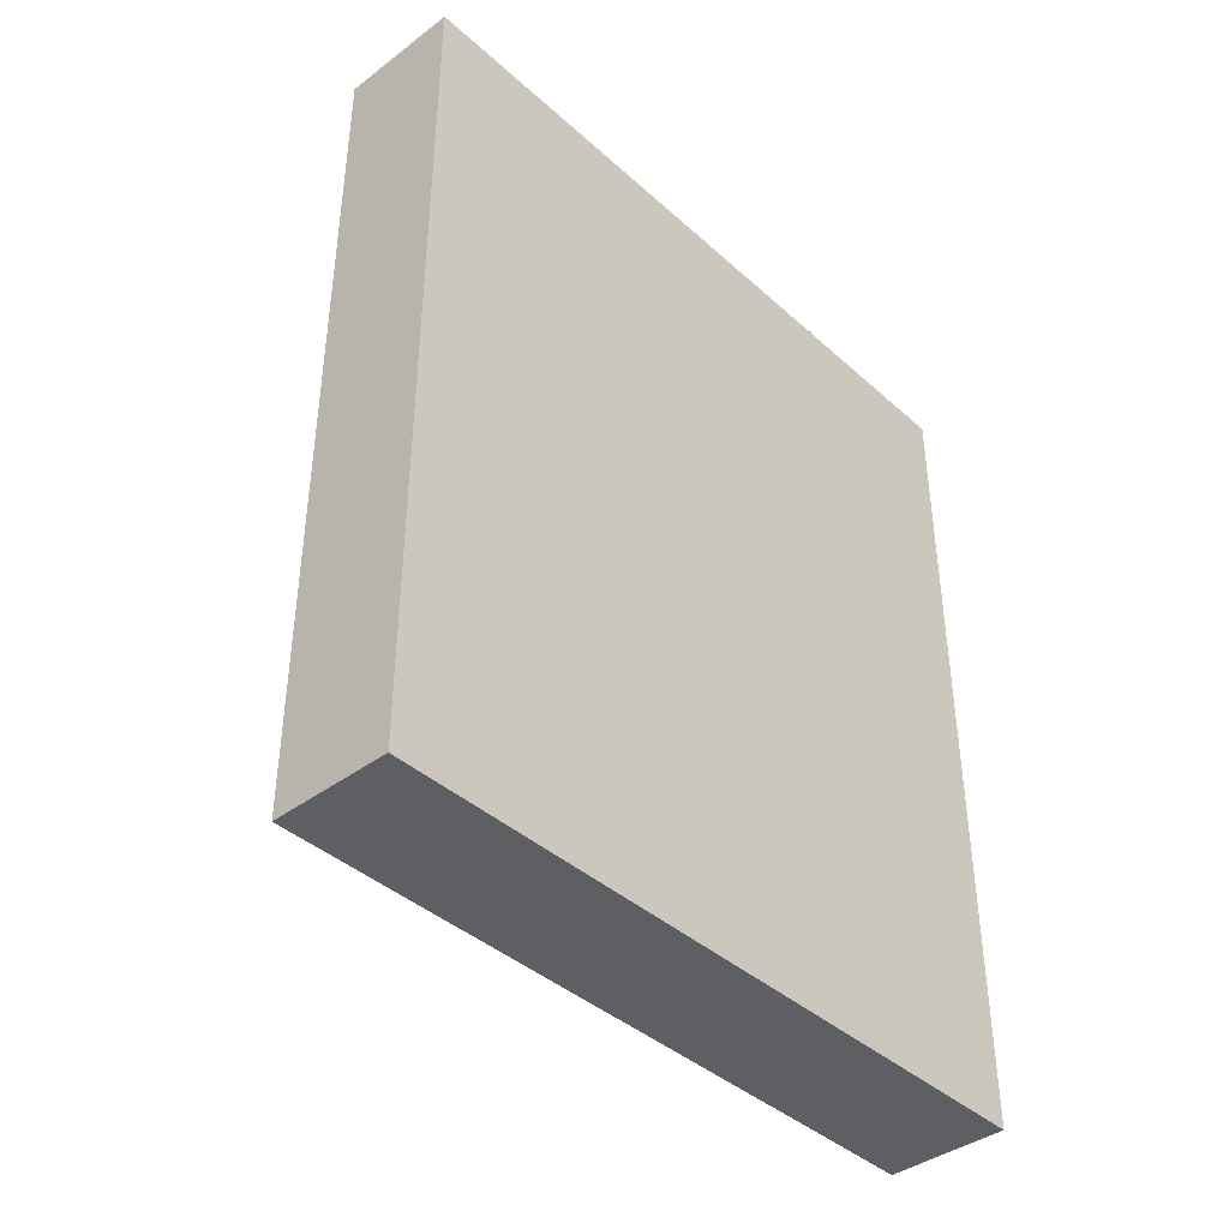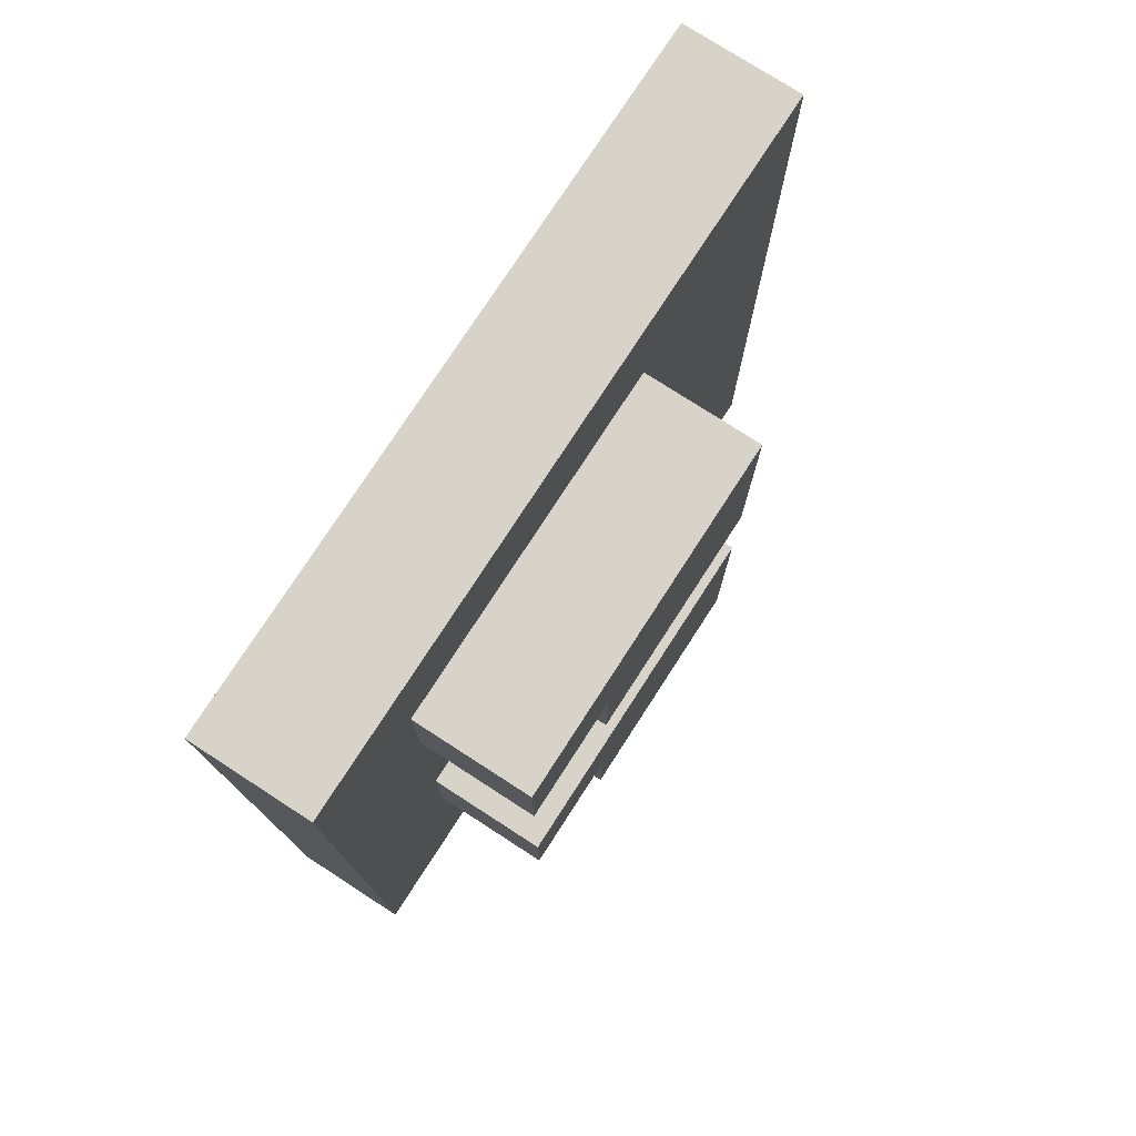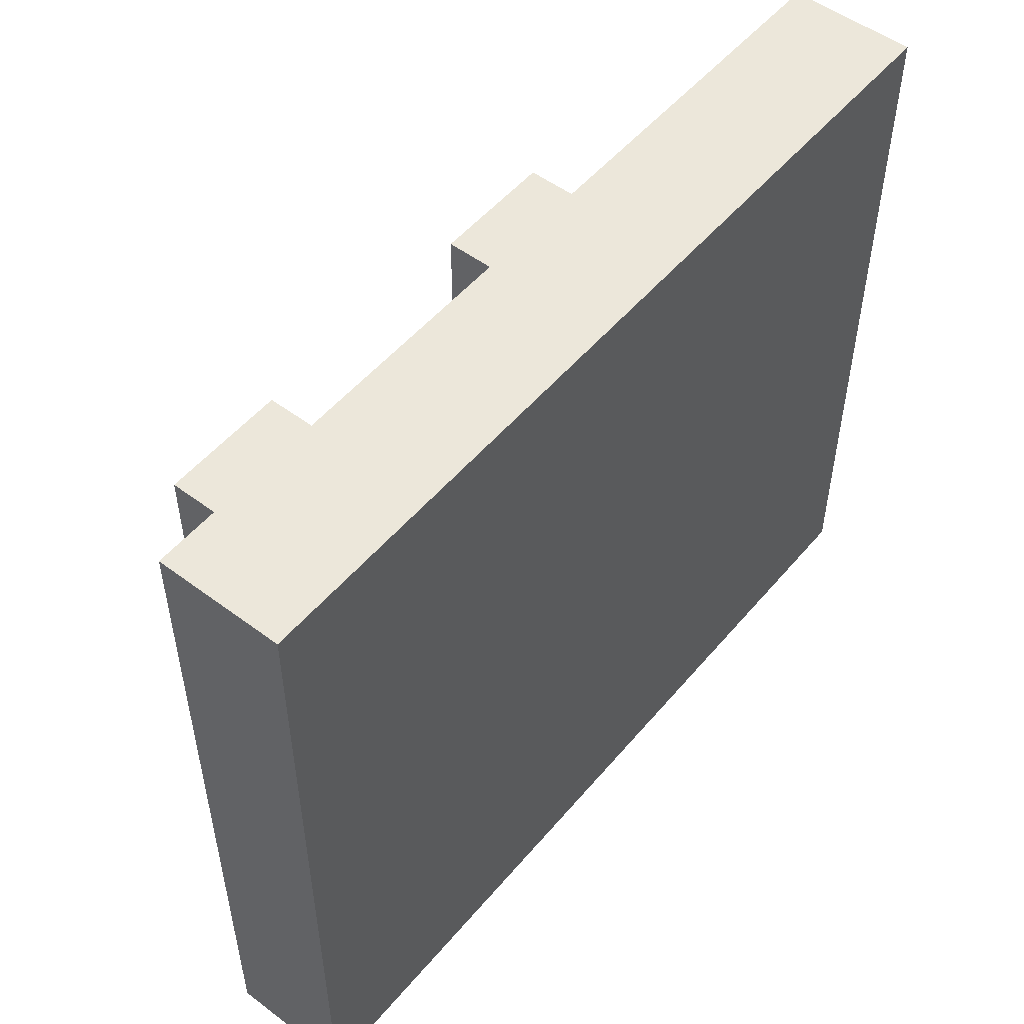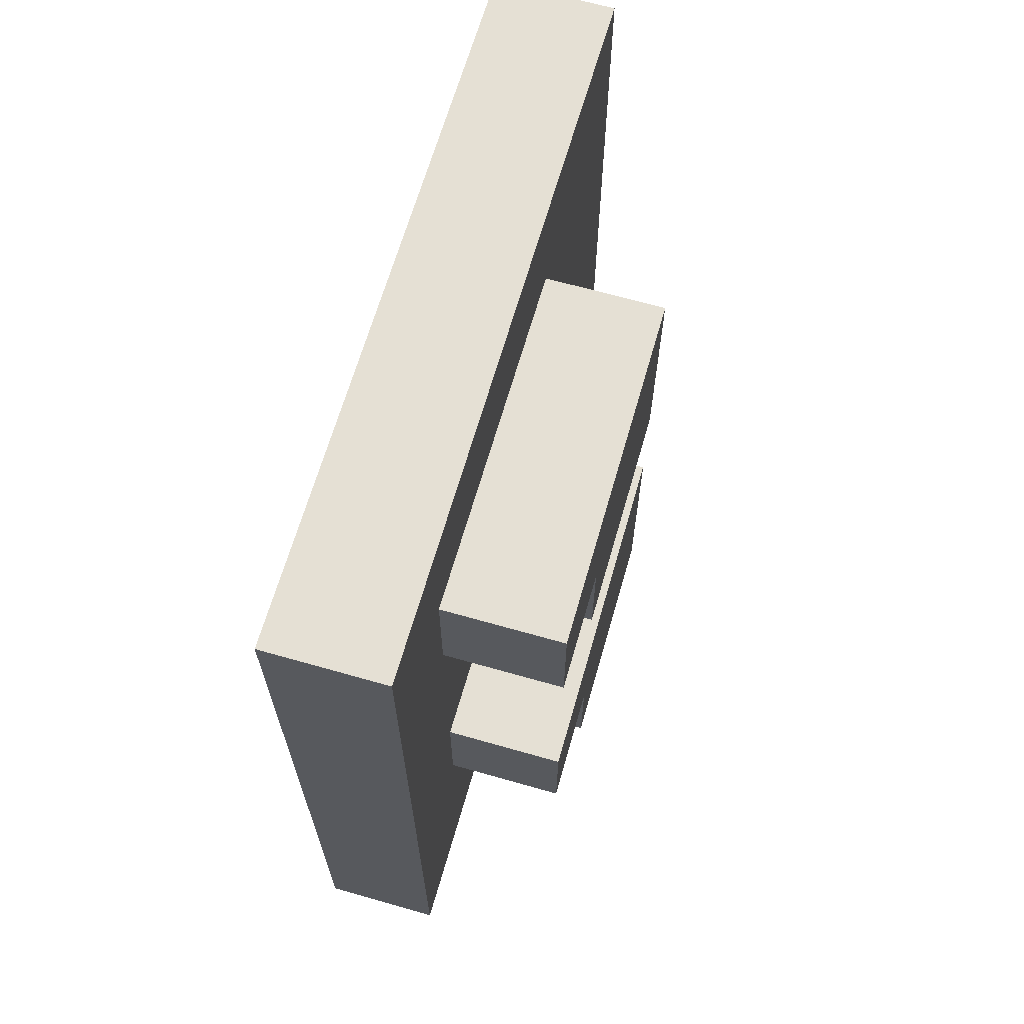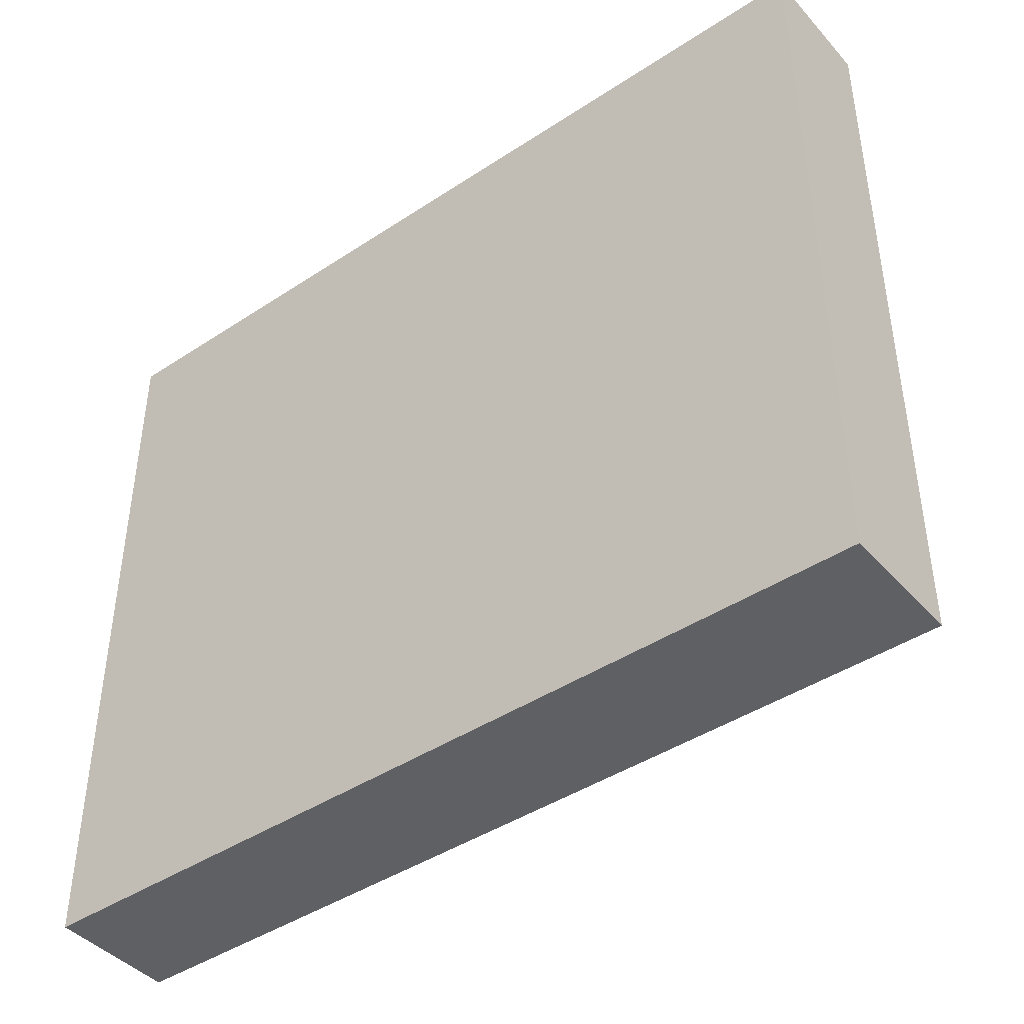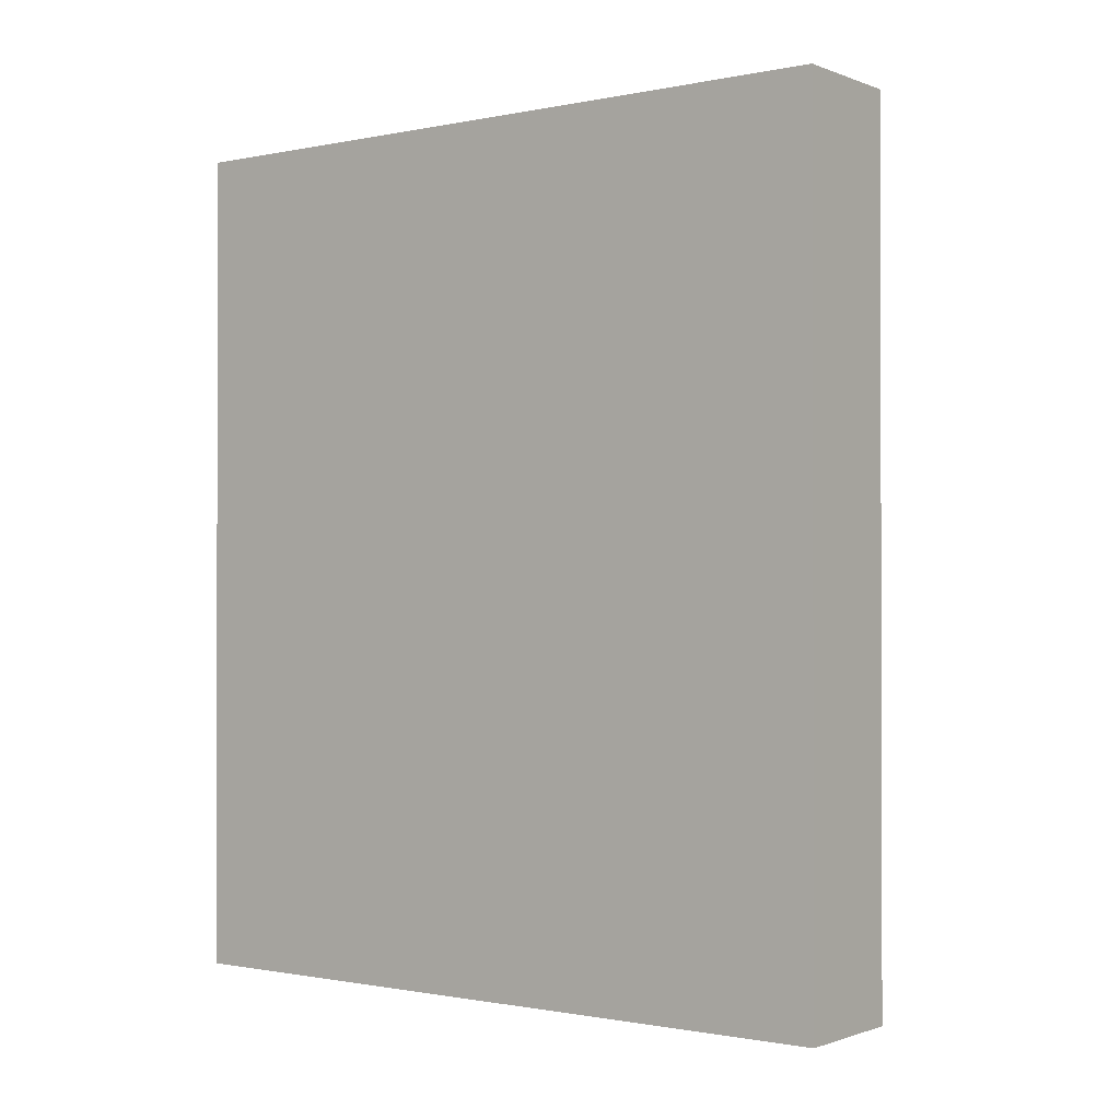
<metadata>
{"format":"obj","ext":"obj","renderer":"f3d","projection":"perspective","resolution":1024,"background":"white","views":[{"elev":-40.5,"azim":42.5,"up":"+Z"},{"elev":76.4,"azim":-147.1,"up":"+Z"},{"elev":52.1,"azim":38.9,"up":"+Y"},{"elev":65.9,"azim":-164.0,"up":"+Z"},{"elev":-42.9,"azim":128.1,"up":"+Y"},{"elev":-0.9,"azim":126.9,"up":"+Z"}]}
</metadata>
<code>
o
v 0.2 0.3 0.2
v 0.2 0.3 0.1
v 0.2 0.3 0
v 0.2 0.3 -0.1
v 0.2 0.3 -0.2
v 0.2 0.3 -0.3
v 0.2 0.4 0.2
v 0.2 0.4 0.1
v 0.2 0.4 0
v 0.2 0.4 -0.1
v 0.2 0.4 -0.2
v 0.2 0.4 -0.3
v 0.2 0.5 0.1
v 0.2 0.5 0
v 0.2 0.5 -0.1
v 0.2 0.5 -0.2
v 0.2 0.5 -0.3
v 0.2 0.6 0.2
v 0.2 0.6 0.1
v 0.2 0.6 -0.1
v 0.2 0.6 -0.2
v 0.3 0.1 0.3
v 0.3 0.1 -0.4
v 0.3 0.3 0.2
v 0.3 0.3 0.1
v 0.3 0.3 0
v 0.3 0.3 -0.1
v 0.3 0.3 -0.2
v 0.3 0.3 -0.3
v 0.3 0.4 0.2
v 0.3 0.4 0
v 0.3 0.4 -0.1
v 0.3 0.4 -0.3
v 0.3 0.5 0.1
v 0.3 0.5 0
v 0.3 0.5 -0.1
v 0.3 0.5 -0.2
v 0.3 0.5 -0.3
v 0.3 0.6 0.2
v 0.3 0.6 0.1
v 0.3 0.6 -0.1
v 0.3 0.6 -0.2
v 0.3 0.7 0.3
v 0.3 0.7 -0.4
v 0.4 0.1 0.3
v 0.4 0.1 -0.4
v 0.4 0.7 0.3
v 0.4 0.7 -0.4
v 0.3 0.1 0.3
v 0.3 0.7 0.3
v 0.4 0.1 0.3
v 0.4 0.7 0.3
v 0.2 0.3 0.2
v 0.2 0.4 0.2
v 0.2 0.6 0.2
v 0.3 0.3 0.2
v 0.3 0.4 0.2
v 0.3 0.6 0.2
v 0.2 0.3 -0.1
v 0.2 0.4 -0.1
v 0.2 0.5 -0.1
v 0.2 0.6 -0.1
v 0.3 0.3 -0.1
v 0.3 0.4 -0.1
v 0.3 0.5 -0.1
v 0.3 0.6 -0.1
v 0.2 0.5 0.1
v 0.2 0.6 0.1
v 0.3 0.5 0.1
v 0.3 0.6 0.1
v 0.2 0.3 0
v 0.2 0.4 0
v 0.2 0.5 0
v 0.3 0.3 0
v 0.3 0.4 0
v 0.3 0.5 0
v 0.2 0.5 -0.2
v 0.2 0.6 -0.2
v 0.3 0.5 -0.2
v 0.3 0.6 -0.2
v 0.2 0.3 -0.3
v 0.2 0.4 -0.3
v 0.2 0.5 -0.3
v 0.3 0.3 -0.3
v 0.3 0.4 -0.3
v 0.3 0.5 -0.3
v 0.3 0.1 -0.4
v 0.3 0.7 -0.4
v 0.4 0.1 -0.4
v 0.4 0.7 -0.4
v 0.3 0.1 0.3
v 0.4 0.1 0.3
v 0.3 0.1 -0.4
v 0.4 0.1 -0.4
v 0.2 0.3 0.2
v 0.3 0.3 0.2
v 0.2 0.3 0.1
v 0.3 0.3 0.1
v 0.2 0.3 0
v 0.3 0.3 0
v 0.2 0.3 -0.1
v 0.3 0.3 -0.1
v 0.2 0.3 -0.2
v 0.3 0.3 -0.2
v 0.2 0.3 -0.3
v 0.3 0.3 -0.3
v 0.2 0.5 0.1
v 0.3 0.5 0.1
v 0.2 0.5 0
v 0.3 0.5 0
v 0.2 0.5 -0.2
v 0.3 0.5 -0.2
v 0.2 0.5 -0.3
v 0.3 0.5 -0.3
v 0.2 0.6 0.2
v 0.3 0.6 0.2
v 0.2 0.6 0.1
v 0.3 0.6 0.1
v 0.2 0.6 -0.1
v 0.3 0.6 -0.1
v 0.2 0.6 -0.2
v 0.3 0.6 -0.2
v 0.3 0.7 0.3
v 0.4 0.7 0.3
v 0.3 0.7 -0.4
v 0.4 0.7 -0.4
f 7 2 1
f 8 3 2
f 8 2 7
f 9 3 8
f 10 5 4
f 11 6 5
f 11 5 10
f 12 6 11
f 13 9 8
f 13 8 7
f 14 9 13
f 15 11 10
f 16 12 11
f 16 11 15
f 17 12 16
f 18 13 7
f 19 13 18
f 20 16 15
f 21 16 20
f 24 23 22
f 25 23 24
f 26 23 25
f 27 23 26
f 28 23 27
f 29 23 28
f 30 24 22
f 31 27 26
f 32 27 31
f 33 23 29
f 35 32 31
f 36 32 35
f 38 23 33
f 39 30 22
f 40 36 35
f 40 35 34
f 41 36 40
f 42 38 37
f 43 39 22
f 43 42 41
f 43 41 40
f 43 40 39
f 44 38 42
f 44 42 43
f 44 23 38
f 45 46 47
f 47 46 48
f 51 50 49
f 52 50 51
f 56 54 53
f 57 55 54
f 57 54 56
f 58 55 57
f 63 60 59
f 64 61 60
f 64 60 63
f 65 62 61
f 65 61 64
f 66 62 65
f 67 68 69
f 69 68 70
f 71 72 74
f 72 73 75
f 74 72 75
f 75 73 76
f 77 78 79
f 79 78 80
f 81 82 84
f 82 83 85
f 84 82 85
f 85 83 86
f 87 88 89
f 89 88 90
f 93 92 91
f 94 92 93
f 97 96 95
f 98 96 97
f 99 98 97
f 100 98 99
f 103 102 101
f 104 102 103
f 105 104 103
f 106 104 105
f 107 108 109
f 109 108 110
f 111 112 113
f 113 112 114
f 115 116 117
f 117 116 118
f 119 120 121
f 121 120 122
f 123 124 125
f 125 124 126

</code>
